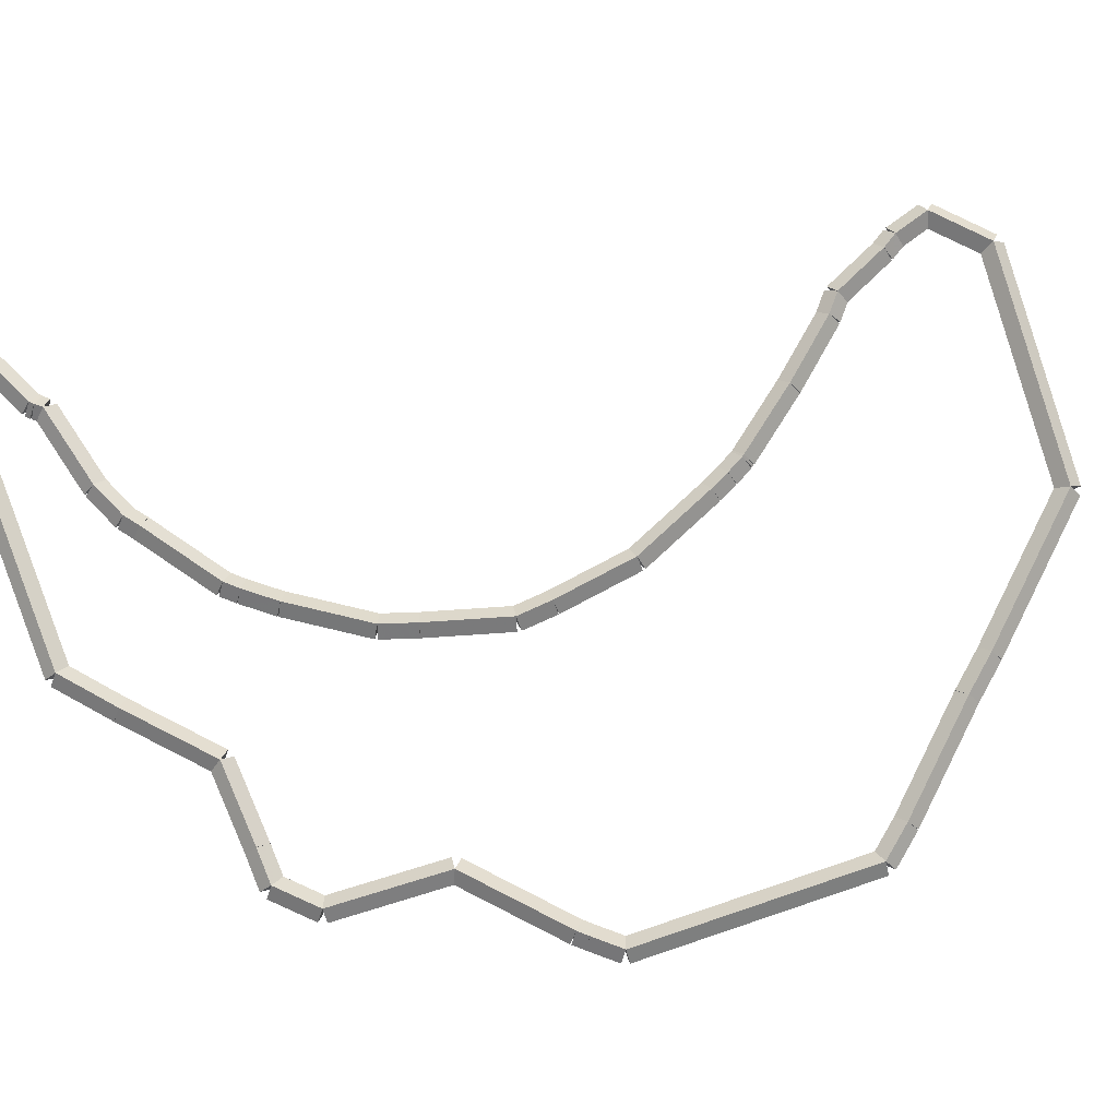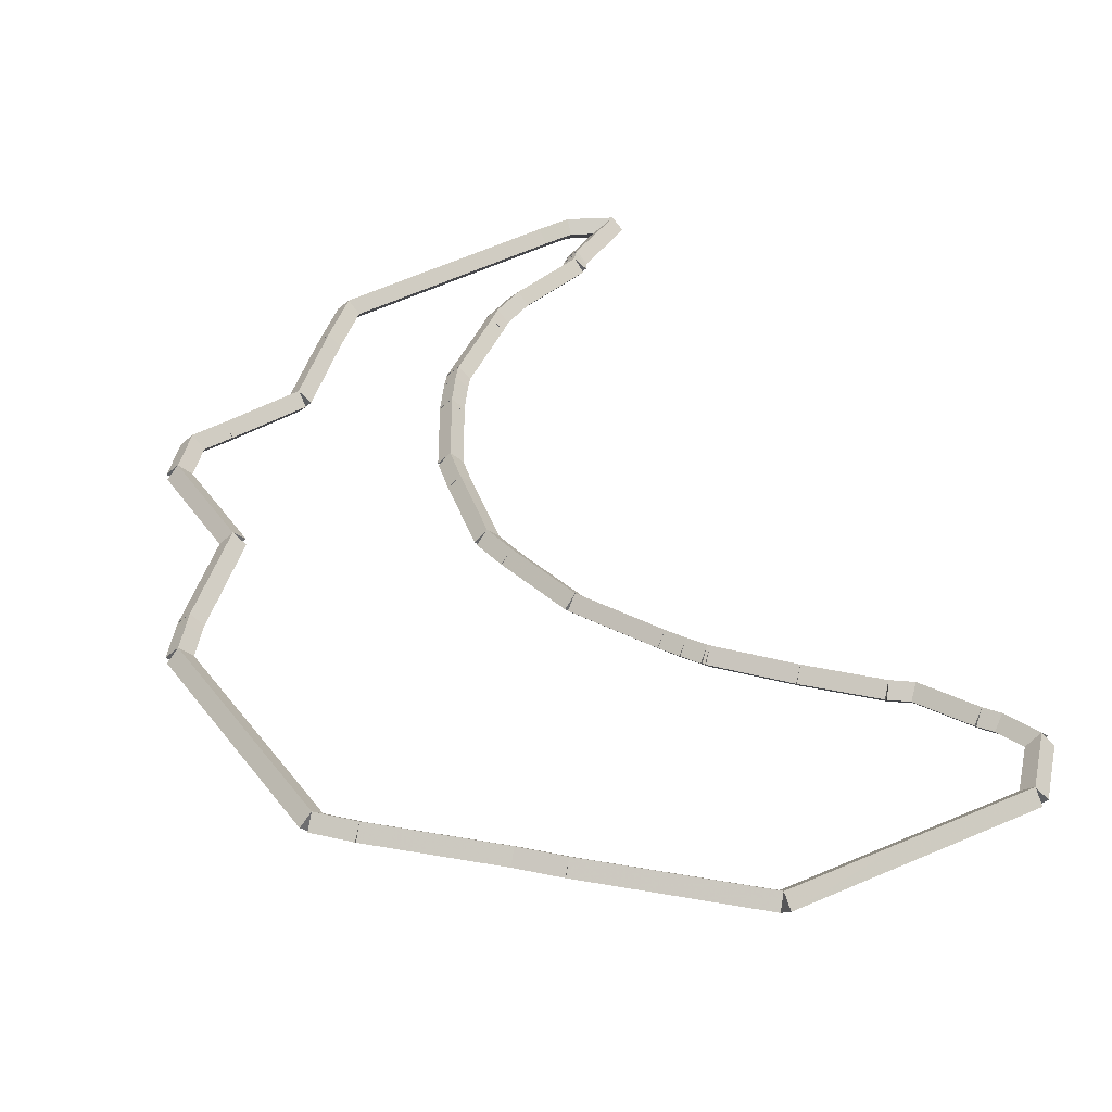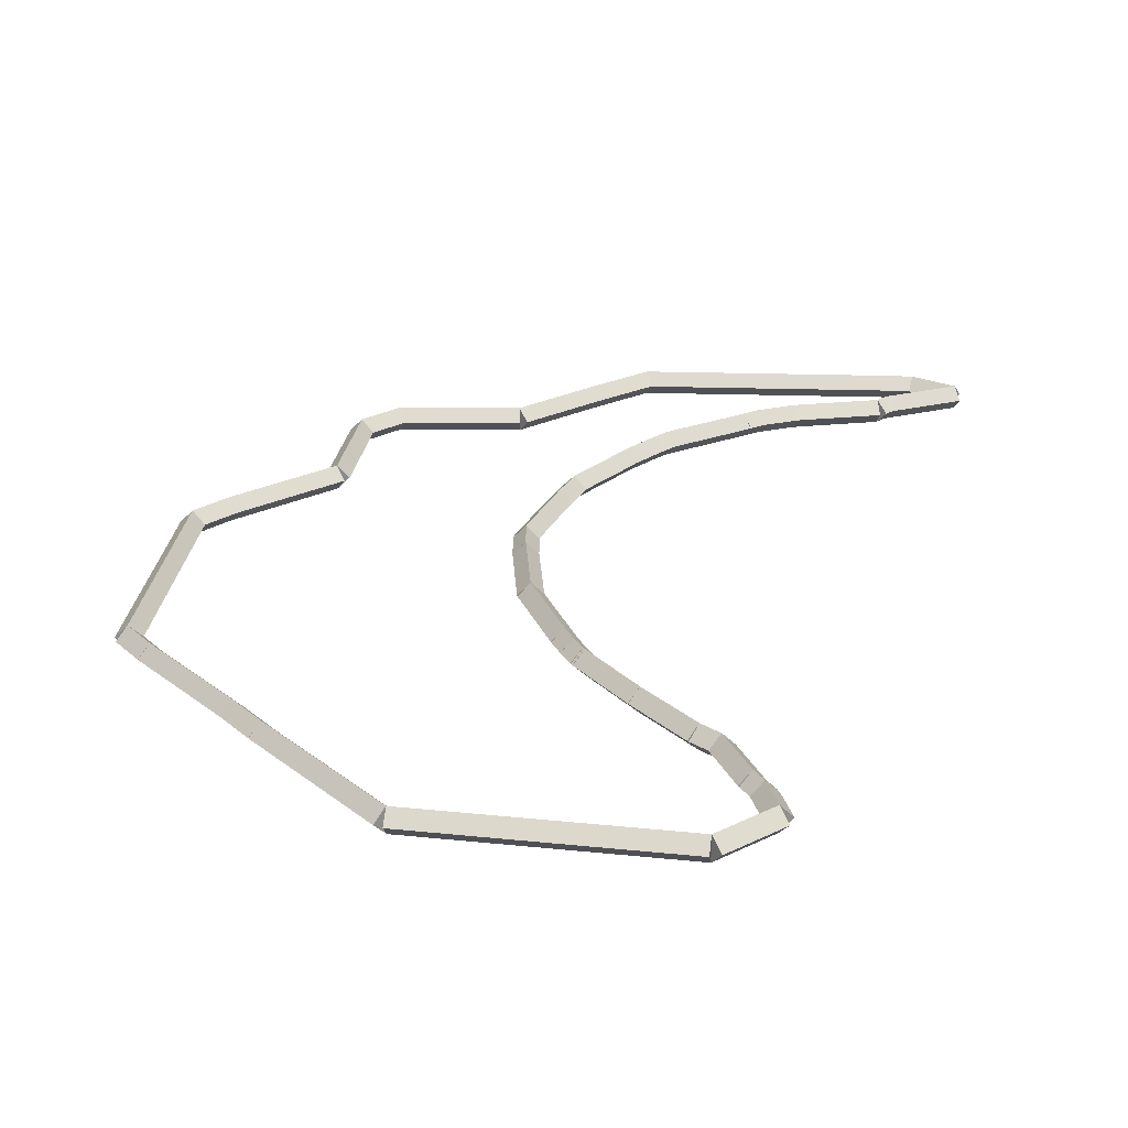
<metadata>
{"format":"obj","ext":"obj","renderer":"f3d","projection":"perspective","resolution":1024,"background":"white","views":[{"elev":77.2,"azim":71.9,"up":"+Z"},{"elev":38.4,"azim":147.7,"up":"+Z"},{"elev":25.0,"azim":-173.8,"up":"+Z"}]}
</metadata>
<code>
g offsets_0
v 43 8.508 0.1
v 43 8.408 -1.034e-14
v 43 8.508 -0.1
v 43 8.608 3.107e-14
v 42.7 8.498 0.1
v 42.7 8.398 -1.034e-14
v 42.7 8.498 -0.1
v 42.7 8.598 3.107e-14
f 1 2 3 4
f 6 2 1 5
f 5 1 4 8
f 6 5 8 7
f 8 4 3 7
f 7 3 2 6
g offsets_0
v 44 8.567 0.1
v 44 8.467 -1.034e-14
v 44 8.567 -0.1
v 43.99 8.667 3.107e-14
v 43 8.508 0.1
v 43.01 8.408 -1.034e-14
v 43 8.508 -0.1
v 42.99 8.607 3.107e-14
f 9 10 11 12
f 14 10 9 13
f 13 9 12 16
f 14 13 16 15
f 16 12 11 15
f 15 11 10 14
g offsets_0
v 45 8.627 0.1
v 45 8.527 -1.034e-14
v 45 8.627 -0.1
v 44.99 8.727 3.107e-14
v 44 8.567 0.1
v 44 8.467 -1.034e-14
v 44 8.567 -0.1
v 43.99 8.667 3.107e-14
f 17 18 19 20
f 22 18 17 21
f 21 17 20 24
f 22 21 24 23
f 24 20 19 23
f 23 19 18 22
g offsets_0
v 45 8.627 0.1
v 45.01 8.527 1.454e-11
v 45 8.627 -0.1
v 44.99 8.727 -1.452e-11
v 45 8.627 0.1
v 45 8.527 1.454e-11
v 45 8.627 -0.1
v 44.99 8.727 -1.452e-11
f 25 26 27 28
f 30 26 25 29
f 29 25 28 32
f 30 29 32 31
f 32 28 27 31
f 31 27 26 30
g offsets_0
v 45.4 9 0.1
v 45.47 8.927 -1.034e-14
v 45.4 9 -0.1
v 45.33 9.073 3.107e-14
v 45 8.627 0.1
v 45.07 8.554 -1.034e-14
v 45 8.627 -0.1
v 44.93 8.7 3.107e-14
f 33 34 35 36
f 38 34 33 37
f 37 33 36 40
f 38 37 40 39
f 40 36 35 39
f 39 35 34 38
g offsets_0
v 46 9.602 0.1
v 46.07 9.532 -1.034e-14
v 46 9.602 -0.1
v 45.93 9.673 3.107e-14
v 45.4 9 0.1
v 45.47 8.929 -1.034e-14
v 45.4 9 -0.1
v 45.33 9.071 3.107e-14
f 41 42 43 44
f 46 42 41 45
f 45 41 44 48
f 46 45 48 47
f 48 44 43 47
f 47 43 42 46
g offsets_0
v 46.7 9.671 0.1
v 46.71 9.571 -1.034e-14
v 46.7 9.671 -0.1
v 46.69 9.77 3.107e-14
v 46 9.602 0.1
v 46.01 9.503 -1.034e-14
v 46 9.602 -0.1
v 45.99 9.702 3.107e-14
f 49 50 51 52
f 54 50 49 53
f 53 49 52 56
f 54 53 56 55
f 56 52 51 55
f 55 51 50 54
g offsets_0
v 47 9.694 0.1
v 47.01 9.594 -1.034e-14
v 47 9.694 -0.1
v 46.99 9.794 3.107e-14
v 46.7 9.671 0.1
v 46.71 9.571 -1.034e-14
v 46.7 9.671 -0.1
v 46.69 9.771 3.107e-14
f 57 58 59 60
f 62 58 57 61
f 61 57 60 64
f 62 61 64 63
f 64 60 59 63
f 63 59 58 62
g offsets_0
v 47.28 10 0.1
v 47.35 9.933 -1.034e-14
v 47.28 10 -0.1
v 47.2 10.07 3.107e-14
v 47 9.694 0.1
v 47.07 9.627 -1.034e-14
v 47 9.694 -0.1
v 46.93 9.761 3.107e-14
f 65 66 67 68
f 70 66 65 69
f 69 65 68 72
f 70 69 72 71
f 72 68 67 71
f 71 67 66 70
g offsets_0
v 47.3 11 0.1
v 47.4 11 -1.034e-14
v 47.3 11 -0.1
v 47.2 11 3.107e-14
v 47.28 10 0.1
v 47.38 9.998 -1.034e-14
v 47.28 10 -0.1
v 47.18 10 3.107e-14
f 73 74 75 76
f 78 74 73 77
f 77 73 76 80
f 78 77 80 79
f 80 76 75 79
f 79 75 74 78
g offsets_0
v 47.3 11 0.1
v 47.4 11 -1.034e-14
v 47.3 11 -0.1
v 47.2 11 3.107e-14
v 47.3 11 0.1
v 47.4 11 -1.034e-14
v 47.3 11 -0.1
v 47.2 11 3.107e-14
f 81 82 83 84
f 86 82 81 85
f 85 81 84 88
f 86 85 88 87
f 88 84 83 87
f 87 83 82 86
g offsets_0
v 48 11.7 0.1
v 48.07 11.63 -2.98e-08
v 48 11.7 -0.1
v 47.93 11.77 2.98e-08
v 47.3 11 0.1
v 47.37 10.93 -2.98e-08
v 47.3 11 -0.1
v 47.23 11.07 2.98e-08
f 89 90 91 92
f 94 90 89 93
f 93 89 92 96
f 94 93 96 95
f 96 92 91 95
f 95 91 90 94
g offsets_0
v 48.07 11.78 0.1
v 48.15 11.72 -1.034e-14
v 48.07 11.78 -0.1
v 47.99 11.85 3.107e-14
v 48 11.7 0.1
v 48.08 11.64 -1.034e-14
v 48 11.7 -0.1
v 47.92 11.76 3.107e-14
f 97 98 99 100
f 102 98 97 101
f 101 97 100 104
f 102 101 104 103
f 104 100 99 103
f 103 99 98 102
g offsets_0
v 48.24 12 0.1
v 48.32 11.94 -1.034e-14
v 48.24 12 -0.1
v 48.16 12.06 3.107e-14
v 48.07 11.78 0.1
v 48.15 11.72 -1.034e-14
v 48.07 11.78 -0.1
v 47.99 11.85 3.107e-14
f 105 106 107 108
f 110 106 105 109
f 109 105 108 112
f 110 109 112 111
f 112 108 107 111
f 111 107 106 110
g offsets_0
v 48.23 13 0.1
v 48.33 13 -1.034e-14
v 48.23 13 -0.1
v 48.13 13 3.107e-14
v 48.24 12 0.1
v 48.34 12 -1.034e-14
v 48.24 12 -0.1
v 48.14 12 3.107e-14
f 113 114 115 116
f 118 114 113 117
f 117 113 116 120
f 118 117 120 119
f 120 116 115 119
f 119 115 114 118
g offsets_0
v 48.22 14 0.1
v 48.32 14 -1.034e-14
v 48.22 14 -0.1
v 48.12 14 3.107e-14
v 48.23 13 0.1
v 48.33 13 -1.034e-14
v 48.23 13 -0.1
v 48.13 13 3.107e-14
f 121 122 123 124
f 126 122 121 125
f 125 121 124 128
f 126 125 128 127
f 128 124 123 127
f 127 123 122 126
g offsets_0
v 48.32 14 0
v 48.22 14 -0.1
v 48.12 14 2.068e-14
v 48.22 14 0.1
v 48.32 14 0
v 48.22 14 -0.1
v 48.12 14 2.068e-14
v 48.22 14 0.1
f 129 130 131 132
f 134 130 129 133
f 133 129 132 136
f 134 133 136 135
f 136 132 131 135
f 135 131 130 134
g offsets_0
v 48 14.25 0.1
v 48.08 14.32 -1.034e-14
v 48 14.25 -0.1
v 47.92 14.19 3.107e-14
v 48.22 14 0.1
v 48.3 14.07 -1.034e-14
v 48.22 14 -0.1
v 48.15 13.93 3.107e-14
f 137 138 139 140
f 142 138 137 141
f 141 137 140 144
f 142 141 144 143
f 144 140 139 143
f 143 139 138 142
g offsets_0
v 47.29 14.96 0.1
v 47.36 15.03 -1.034e-14
v 47.29 14.96 -0.1
v 47.22 14.89 3.107e-14
v 48 14.25 0.1
v 48.07 14.32 -1.034e-14
v 48 14.25 -0.1
v 47.93 14.18 3.107e-14
f 145 146 147 148
f 150 146 145 149
f 149 145 148 152
f 150 149 152 151
f 152 148 147 151
f 151 147 146 150
g offsets_0
v 47.25 15 0.1
v 47.32 15.07 1.863e-09
v 47.25 15 -0.1
v 47.18 14.93 -1.863e-09
v 47.29 14.96 0.1
v 47.36 15.03 1.863e-09
v 47.29 14.96 -0.1
v 47.22 14.89 -1.863e-09
f 153 154 155 156
f 158 154 153 157
f 157 153 156 160
f 158 157 160 159
f 160 156 155 159
f 159 155 154 158
g offsets_0
v 47 15.27 0.1
v 47.07 15.34 1.49e-08
v 47 15.27 -0.1
v 46.93 15.2 -1.49e-08
v 47.25 15 0.1
v 47.33 15.07 1.49e-08
v 47.25 15 -0.1
v 47.18 14.93 -1.49e-08
f 161 162 163 164
f 166 162 161 165
f 165 161 164 168
f 166 165 168 167
f 168 164 163 167
f 167 163 162 166
g offsets_0
v 46.29 15.98 0.1
v 46.36 16.05 -1.034e-14
v 46.29 15.98 -0.1
v 46.22 15.91 3.107e-14
v 47 15.27 0.1
v 47.07 15.34 -1.034e-14
v 47 15.27 -0.1
v 46.93 15.2 3.107e-14
f 169 170 171 172
f 174 170 169 173
f 173 169 172 176
f 174 173 176 175
f 176 172 171 175
f 175 171 170 174
g offsets_0
v 46 16.27 0.1
v 46.07 16.34 -1.034e-14
v 46 16.27 -0.1
v 45.93 16.2 3.107e-14
v 46.29 15.98 0.1
v 46.36 16.05 -1.034e-14
v 46.29 15.98 -0.1
v 46.22 15.91 3.107e-14
f 177 178 179 180
f 182 178 177 181
f 181 177 180 184
f 182 181 184 183
f 184 180 179 183
f 183 179 178 182
g offsets_0
v 45 16.33 0.1
v 45.01 16.43 -1.034e-14
v 45 16.33 -0.1
v 45 16.23 3.107e-14
v 46 16.27 0.1
v 46.01 16.37 -1.034e-14
v 46 16.27 -0.1
v 45.99 16.17 3.107e-14
f 185 186 187 188
f 190 186 185 189
f 189 185 188 192
f 190 189 192 191
f 192 188 187 191
f 191 187 186 190
g offsets_0
v 44 16.39 0.1
v 44.01 16.49 3.725e-09
v 44 16.39 -0.1
v 44 16.29 -3.725e-09
v 45 16.33 0.1
v 45.01 16.43 3.725e-09
v 45 16.33 -0.1
v 45 16.23 -3.725e-09
f 193 194 195 196
f 198 194 193 197
f 197 193 196 200
f 198 197 200 199
f 200 196 195 199
f 199 195 194 198
g offsets_0
v 43.99 16.39 0.1
v 44 16.49 -1.034e-14
v 43.99 16.39 -0.1
v 43.99 16.29 3.107e-14
v 44 16.39 0.1
v 44.01 16.49 -1.034e-14
v 44 16.39 -0.1
v 44 16.29 3.107e-14
f 201 202 203 204
f 206 202 201 205
f 205 201 204 208
f 206 205 208 207
f 208 204 203 207
f 207 203 202 206
g offsets_0
v 43.6 16 0.1
v 43.53 16.07 -1.034e-14
v 43.6 16 -0.1
v 43.67 15.93 3.107e-14
v 43.99 16.39 0.1
v 43.92 16.46 -1.034e-14
v 43.99 16.39 -0.1
v 44.06 16.32 3.107e-14
f 209 210 211 212
f 214 210 209 213
f 213 209 212 216
f 214 213 216 215
f 216 212 211 215
f 215 211 210 214
g offsets_0
v 43.7 15.7 0.1
v 43.6 15.67 -1.034e-14
v 43.7 15.7 -0.1
v 43.79 15.73 3.107e-14
v 43.6 16 0.1
v 43.5 15.97 -1.034e-14
v 43.6 16 -0.1
v 43.69 16.03 3.107e-14
f 217 218 219 220
f 222 218 217 221
f 221 217 220 224
f 222 221 224 223
f 224 220 219 223
f 223 219 218 222
g offsets_0
v 43.78 15.58 0.1
v 43.69 15.52 -1.034e-14
v 43.78 15.58 -0.1
v 43.86 15.63 3.107e-14
v 43.7 15.7 0.1
v 43.61 15.64 -1.034e-14
v 43.7 15.7 -0.1
v 43.78 15.76 3.107e-14
f 225 226 227 228
f 230 226 225 229
f 229 225 228 232
f 230 229 232 231
f 232 228 227 231
f 231 227 226 230
g offsets_0
v 44 15.12 0.1
v 43.91 15.08 -1.034e-14
v 44 15.12 -0.1
v 44.09 15.16 3.107e-14
v 43.78 15.58 0.1
v 43.69 15.53 -1.034e-14
v 43.78 15.58 -0.1
v 43.87 15.62 3.107e-14
f 233 234 235 236
f 238 234 233 237
f 237 233 236 240
f 238 237 240 239
f 240 236 235 239
f 239 235 234 238
g offsets_0
v 44.15 15 0.1
v 44.09 14.92 -1.034e-14
v 44.15 15 -0.1
v 44.21 15.08 3.107e-14
v 44 15.12 0.1
v 43.94 15.04 -1.034e-14
v 44 15.12 -0.1
v 44.06 15.2 3.107e-14
f 241 242 243 244
f 246 242 241 245
f 245 241 244 248
f 246 245 248 247
f 248 244 243 247
f 247 243 242 246
g offsets_0
v 44.58 14.53 0.1
v 44.5 14.47 -1.034e-14
v 44.58 14.53 -0.1
v 44.65 14.6 3.107e-14
v 44.15 15 0.1
v 44.08 14.93 -1.034e-14
v 44.15 15 -0.1
v 44.22 15.07 3.107e-14
f 249 250 251 252
f 254 250 249 253
f 253 249 252 256
f 254 253 256 255
f 256 252 251 255
f 255 251 250 254
g offsets_0
v 45 14.02 0.1
v 44.92 13.95 -2.98e-08
v 45 14.02 -0.1
v 45.08 14.08 2.98e-08
v 44.58 14.53 0.1
v 44.5 14.47 -2.98e-08
v 44.58 14.53 -0.1
v 44.65 14.6 2.98e-08
f 257 258 259 260
f 262 258 257 261
f 261 257 260 264
f 262 261 264 263
f 264 260 259 263
f 263 259 258 262
g offsets_0
v 45.01 14 0.1
v 44.93 13.94 9.313e-10
v 45.01 14 -0.1
v 45.09 14.06 -9.313e-10
v 45 14.02 0.1
v 44.92 13.96 9.313e-10
v 45 14.02 -0.1
v 45.08 14.08 -9.313e-10
f 265 266 267 268
f 270 266 265 269
f 269 265 268 272
f 270 269 272 271
f 272 268 267 271
f 271 267 266 270
g offsets_0
v 45.1 13.86 0.1
v 45.01 13.81 -1.034e-14
v 45.1 13.86 -0.1
v 45.18 13.91 3.107e-14
v 45.01 14 0.1
v 44.93 13.95 -1.034e-14
v 45.01 14 -0.1
v 45.1 14.05 3.107e-14
f 273 274 275 276
f 278 274 273 277
f 277 273 276 280
f 278 277 280 279
f 280 276 275 279
f 279 275 274 278
g offsets_0
v 45.18 13.7 0.1
v 45.09 13.65 -1.034e-14
v 45.18 13.7 -0.1
v 45.27 13.75 3.107e-14
v 45.1 13.86 0.1
v 45.01 13.81 -1.034e-14
v 45.1 13.86 -0.1
v 45.18 13.9 3.107e-14
f 281 282 283 284
f 286 282 281 285
f 285 281 284 288
f 286 285 288 287
f 288 284 283 287
f 287 283 282 286
g offsets_0
v 45.5 13 0.1
v 45.41 12.96 -1.034e-14
v 45.5 13 -0.1
v 45.59 13.04 3.107e-14
v 45.18 13.7 0.1
v 45.09 13.66 -1.034e-14
v 45.18 13.7 -0.1
v 45.27 13.74 3.107e-14
f 289 290 291 292
f 294 290 289 293
f 293 289 292 296
f 294 293 296 295
f 296 292 291 295
f 295 291 290 294
g offsets_0
v 45.62 12.3 0.1
v 45.52 12.28 -1.034e-14
v 45.62 12.3 -0.1
v 45.72 12.32 3.107e-14
v 45.5 13 0.1
v 45.4 12.98 -1.034e-14
v 45.5 13 -0.1
v 45.6 13.02 3.107e-14
f 297 298 299 300
f 302 298 297 301
f 301 297 300 304
f 302 301 304 303
f 304 300 299 303
f 303 299 298 302
g offsets_0
v 45.65 12 0.1
v 45.55 11.99 -1.034e-14
v 45.65 12 -0.1
v 45.75 12.01 3.107e-14
v 45.62 12.3 0.1
v 45.52 12.29 -1.034e-14
v 45.62 12.3 -0.1
v 45.72 12.31 3.107e-14
f 305 306 307 308
f 310 306 305 309
f 309 305 308 312
f 310 309 312 311
f 312 308 307 311
f 311 307 306 310
g offsets_0
v 45.47 11.3 0.1
v 45.38 11.32 -1.034e-14
v 45.47 11.3 -0.1
v 45.57 11.28 3.107e-14
v 45.65 12 0.1
v 45.56 12.02 -1.034e-14
v 45.65 12 -0.1
v 45.75 11.98 3.107e-14
f 313 314 315 316
f 318 314 313 317
f 317 313 316 320
f 318 317 320 319
f 320 316 315 319
f 319 315 314 318
g offsets_0
v 45.39 11 0.1
v 45.29 11.03 -7.451e-09
v 45.39 11 -0.1
v 45.48 10.97 7.451e-09
v 45.47 11.3 0.1
v 45.38 11.33 -7.451e-09
v 45.47 11.3 -0.1
v 45.57 11.27 7.451e-09
f 321 322 323 324
f 326 322 321 325
f 325 321 324 328
f 326 325 328 327
f 328 324 323 327
f 327 323 322 326
g offsets_0
v 45.03 10.41 0.1
v 44.94 10.46 -1.034e-14
v 45.03 10.41 -0.1
v 45.11 10.36 3.107e-14
v 45.39 11 0.1
v 45.3 11.05 -1.034e-14
v 45.39 11 -0.1
v 45.47 10.95 3.107e-14
f 329 330 331 332
f 334 330 329 333
f 333 329 332 336
f 334 333 336 335
f 336 332 331 335
f 335 331 330 334
g offsets_0
v 45 10.37 0.1
v 44.91 10.42 1.863e-09
v 45 10.37 -0.1
v 45.09 10.31 -1.863e-09
v 45.03 10.41 0.1
v 44.94 10.46 1.863e-09
v 45.03 10.41 -0.1
v 45.11 10.36 -1.863e-09
f 337 338 339 340
f 342 338 337 341
f 341 337 340 344
f 342 341 344 343
f 344 340 339 343
f 343 339 338 342
g offsets_0
v 44.81 10.11 0.1
v 44.73 10.17 -1.034e-14
v 44.81 10.11 -0.1
v 44.89 10.05 3.107e-14
v 45 10.37 0.1
v 44.92 10.42 -1.034e-14
v 45 10.37 -0.1
v 45.08 10.31 3.107e-14
f 345 346 347 348
f 350 346 345 349
f 349 345 348 352
f 350 349 352 351
f 352 348 347 351
f 351 347 346 350
g offsets_0
v 44.72 10 0.1
v 44.65 10.06 7.451e-09
v 44.72 10 -0.1
v 44.8 9.937 -7.451e-09
v 44.81 10.11 0.1
v 44.74 10.17 7.451e-09
v 44.81 10.11 -0.1
v 44.89 10.05 -7.451e-09
f 353 354 355 356
f 358 354 353 357
f 357 353 356 360
f 358 357 360 359
f 360 356 355 359
f 359 355 354 358
g offsets_0
v 44.11 9.528 0.1
v 44.05 9.607 -1.034e-14
v 44.11 9.528 -0.1
v 44.17 9.449 3.107e-14
v 44.72 10 0.1
v 44.66 10.08 -1.034e-14
v 44.72 10 -0.1
v 44.78 9.921 3.107e-14
f 361 362 363 364
f 366 362 361 365
f 365 361 364 368
f 366 365 368 367
f 368 364 363 367
f 367 363 362 366
g offsets_0
v 44 9.434 0.1
v 43.94 9.511 -1.034e-14
v 44 9.434 -0.1
v 44.06 9.357 3.107e-14
v 44.11 9.528 0.1
v 44.05 9.605 -1.034e-14
v 44.11 9.528 -0.1
v 44.18 9.451 3.107e-14
f 369 370 371 372
f 374 370 369 373
f 373 369 372 376
f 374 373 376 375
f 376 372 371 375
f 375 371 370 374
g offsets_0
v 43.7 9.287 0.1
v 43.66 9.377 -1.034e-14
v 43.7 9.287 -0.1
v 43.74 9.197 3.107e-14
v 44 9.434 0.1
v 43.96 9.524 -1.034e-14
v 44 9.434 -0.1
v 44.04 9.344 3.107e-14
f 377 378 379 380
f 382 378 377 381
f 381 377 380 384
f 382 381 384 383
f 384 380 379 383
f 383 379 378 382
g offsets_0
v 43 9.09 0.1
v 42.97 9.187 -1.034e-14
v 43 9.09 -0.1
v 43.03 8.994 3.107e-14
v 43.7 9.287 0.1
v 43.67 9.383 -1.034e-14
v 43.7 9.287 -0.1
v 43.73 9.191 3.107e-14
f 385 386 387 388
f 390 386 385 389
f 389 385 388 392
f 390 389 392 391
f 392 388 387 391
f 391 387 386 390
g offsets_0
v 42.95 9.032 0.1
v 42.88 9.093 -1.034e-14
v 42.95 9.032 -0.1
v 43.03 8.971 3.107e-14
v 43 9.09 0.1
v 42.92 9.151 -1.034e-14
v 43 9.09 -0.1
v 43.08 9.029 3.107e-14
f 393 394 395 396
f 398 394 393 397
f 397 393 396 400
f 398 397 400 399
f 400 396 395 399
f 399 395 394 398
g offsets_0
v 42.92 9 0.1
v 42.85 9.071 -1.034e-14
v 42.92 9 -0.1
v 42.99 8.929 3.107e-14
v 42.95 9.032 0.1
v 42.88 9.103 -1.034e-14
v 42.95 9.032 -0.1
v 43.03 8.961 3.107e-14
f 401 402 403 404
f 406 402 401 405
f 405 401 404 408
f 406 405 408 407
f 408 404 403 407
f 407 403 402 406
g offsets_0
v 42.34 8.692 0.1
v 42.29 8.78 -1.034e-14
v 42.34 8.692 -0.1
v 42.39 8.603 3.107e-14
v 42.92 9 0.1
v 42.88 9.088 -1.034e-14
v 42.92 9 -0.1
v 42.97 8.912 3.107e-14
f 409 410 411 412
f 414 410 409 413
f 413 409 412 416
f 414 413 416 415
f 416 412 411 415
f 415 411 410 414
g offsets_0
v 42.7 8.498 0.1
v 42.65 8.41 -1.034e-14
v 42.7 8.498 -0.1
v 42.75 8.586 3.107e-14
v 42.34 8.692 0.1
v 42.29 8.603 -1.034e-14
v 42.34 8.692 -0.1
v 42.39 8.78 3.107e-14
f 417 418 419 420
f 422 418 417 421
f 421 417 420 424
f 422 421 424 423
f 424 420 419 423
f 423 419 418 422

</code>
